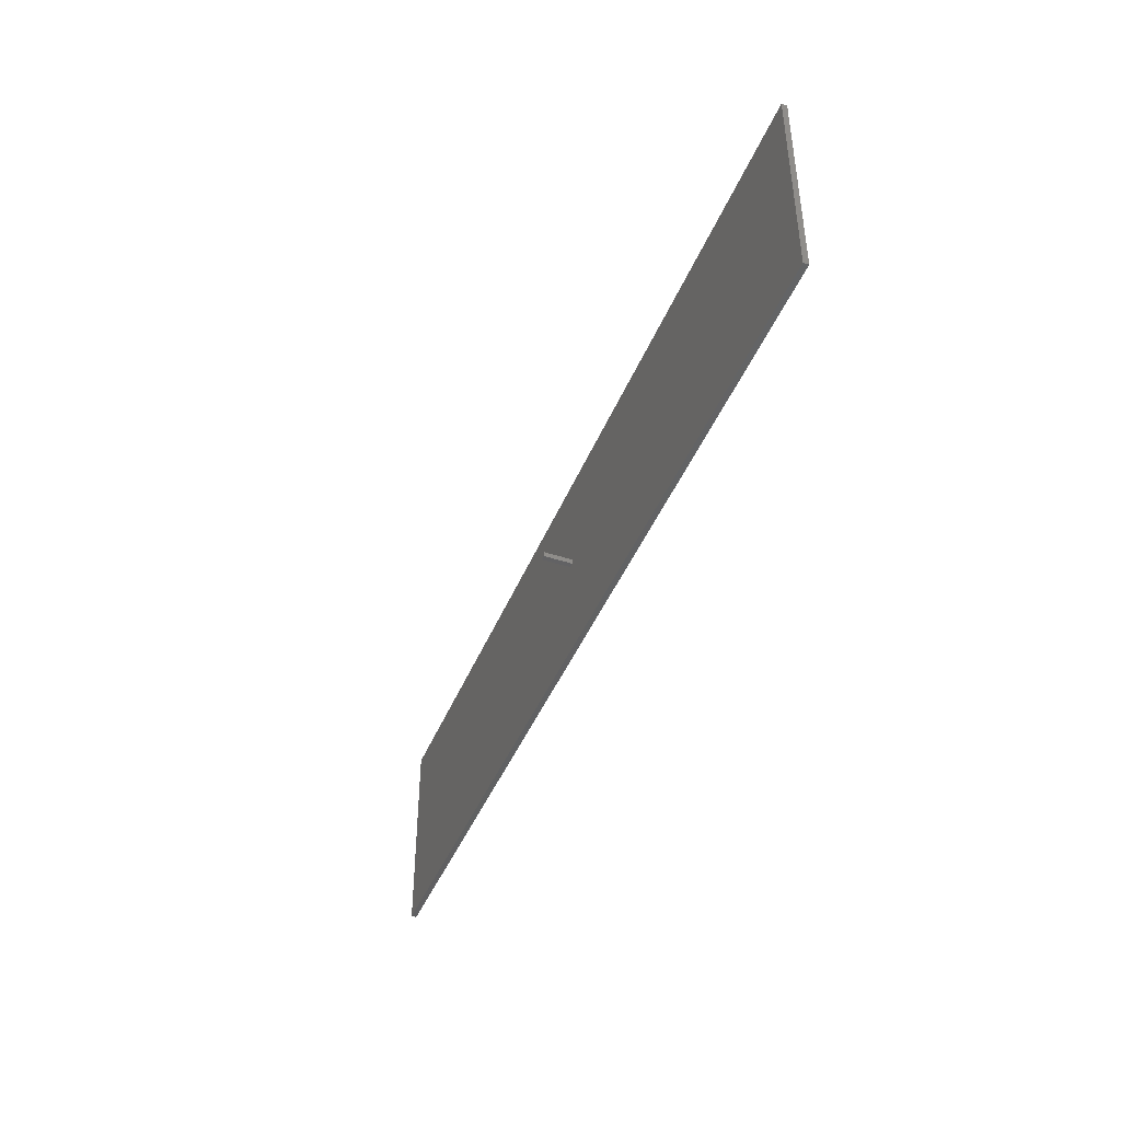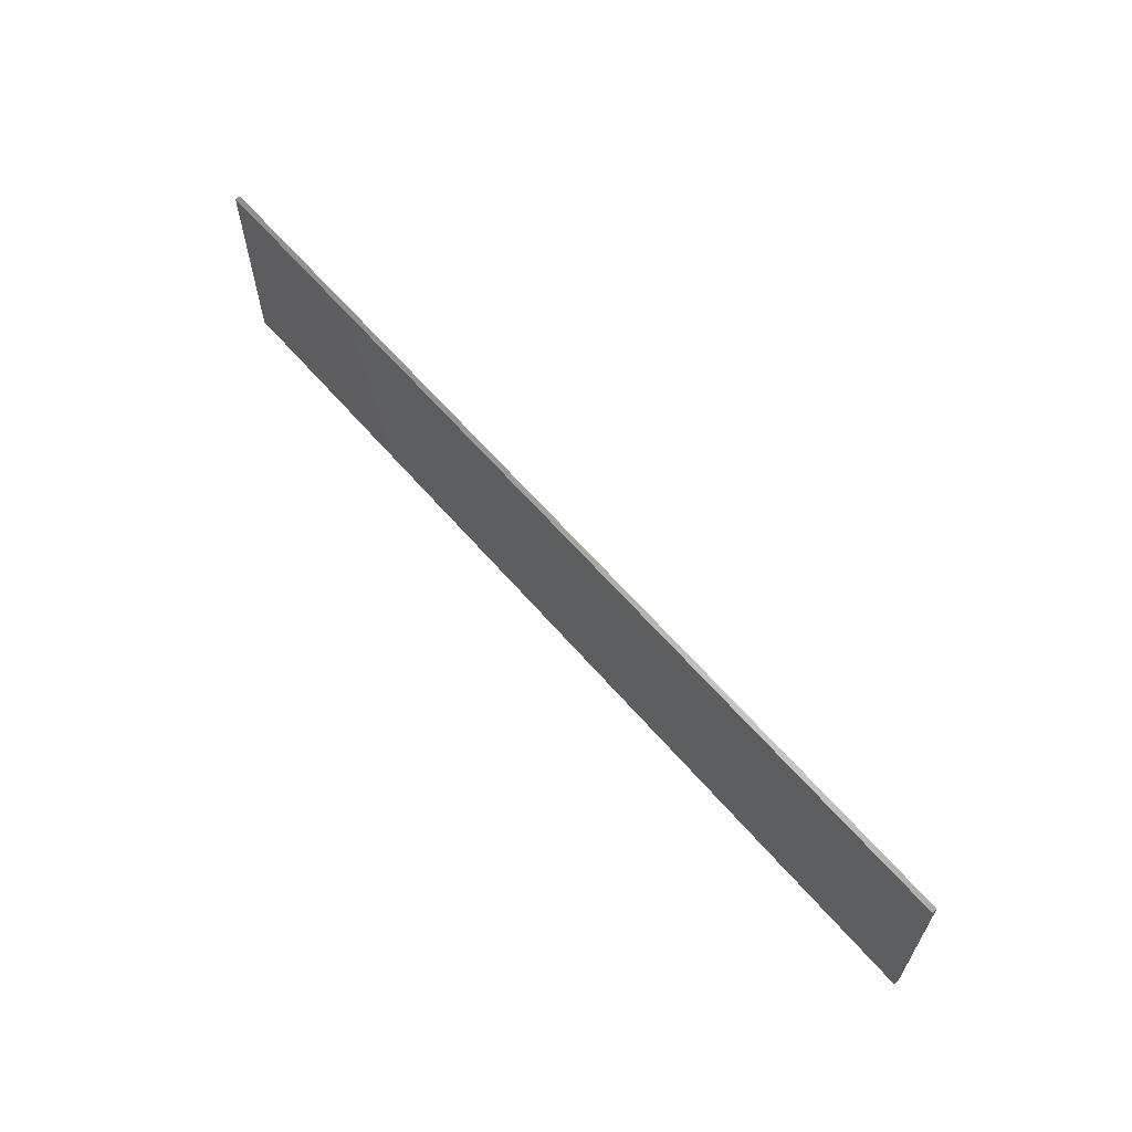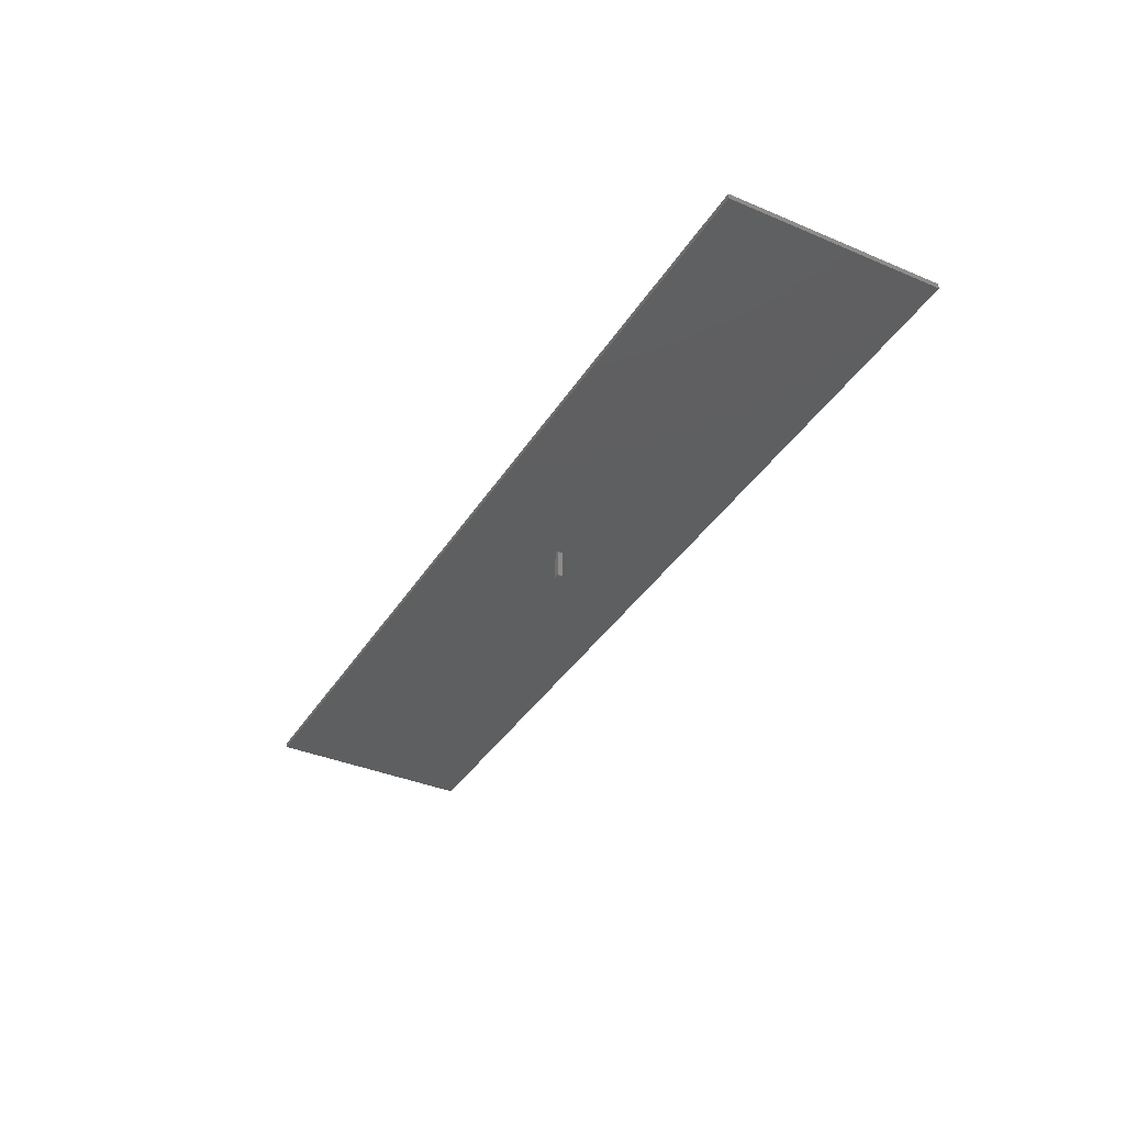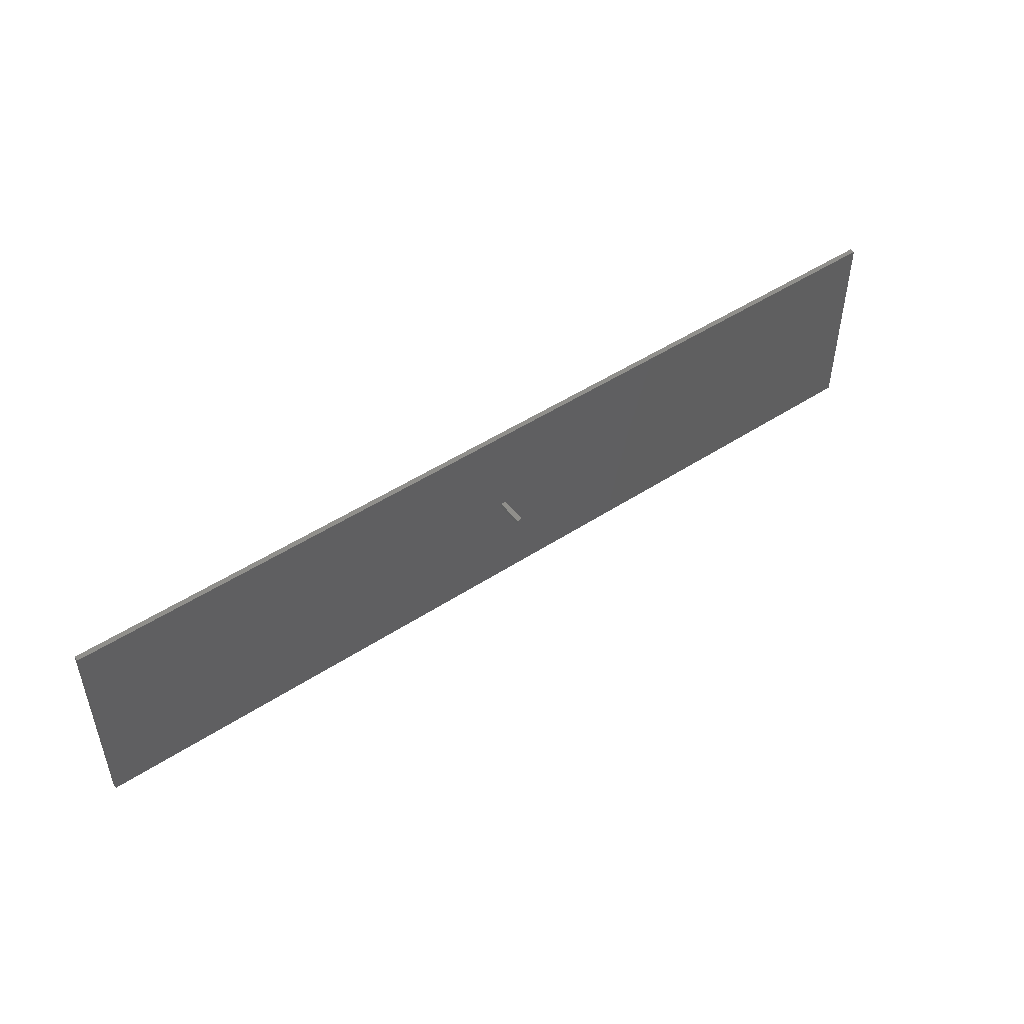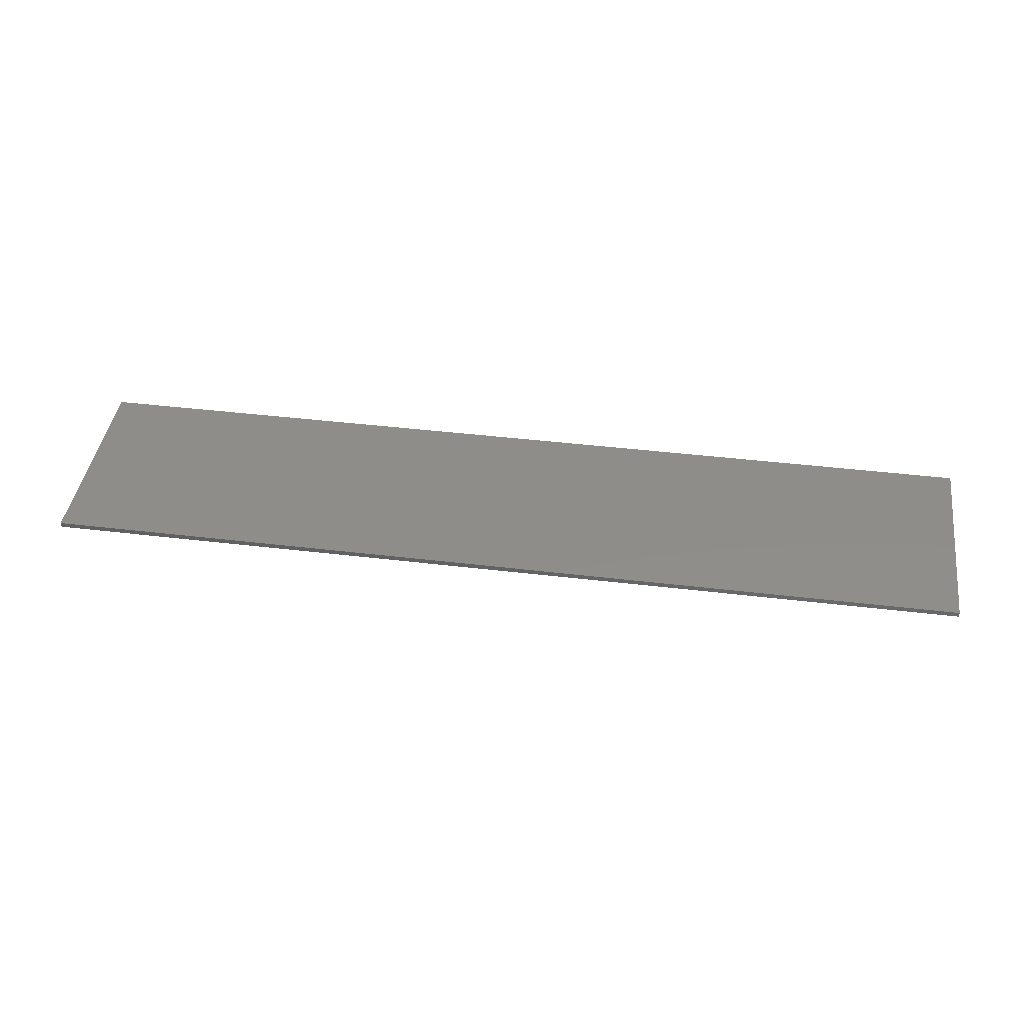
<metadata>
{"format":"stl","ext":"stl","renderer":"f3d","projection":"perspective","resolution":1024,"background":"white","views":[{"elev":-43.4,"azim":-111.2,"up":"+Y"},{"elev":62.6,"azim":49.3,"up":"+Y"},{"elev":-37.4,"azim":-118.5,"up":"+Z"},{"elev":48.9,"azim":144.0,"up":"+Y"},{"elev":42.1,"azim":-171.8,"up":"+Z"}]}
</metadata>
<code>
# stl→obj: 16 verts, 28 faces
v -45 -10 -0.25
v -45 10 0.25
v -45 10 -0.25
v -45 -10 0.25
v 45 -10 0.25
v 45 10 0.25
v 45 10 -0.25
v 45 -10 -0.25
v 0.5 0 -0.25
v 0 0 -0.25
v 0.5 0.5 -0.25
v 0 0.5 -0.25
v 0 0 -3
v 0 0.5 -3
v 0.5 0.5 -3
v 0.5 0 -3
f 1 2 3
f 2 1 4
f 2 5 6
f 5 2 4
f 5 7 6
f 7 5 8
f 8 9 7
f 8 10 9
f 3 10 1
f 1 10 8
f 11 7 9
f 12 7 11
f 12 3 7
f 10 3 12
f 1 5 4
f 5 1 8
f 7 2 6
f 2 7 3
f 13 12 14
f 12 13 10
f 9 15 11
f 15 9 16
f 15 12 11
f 12 15 14
f 13 15 16
f 15 13 14
f 13 9 10
f 9 13 16

</code>
